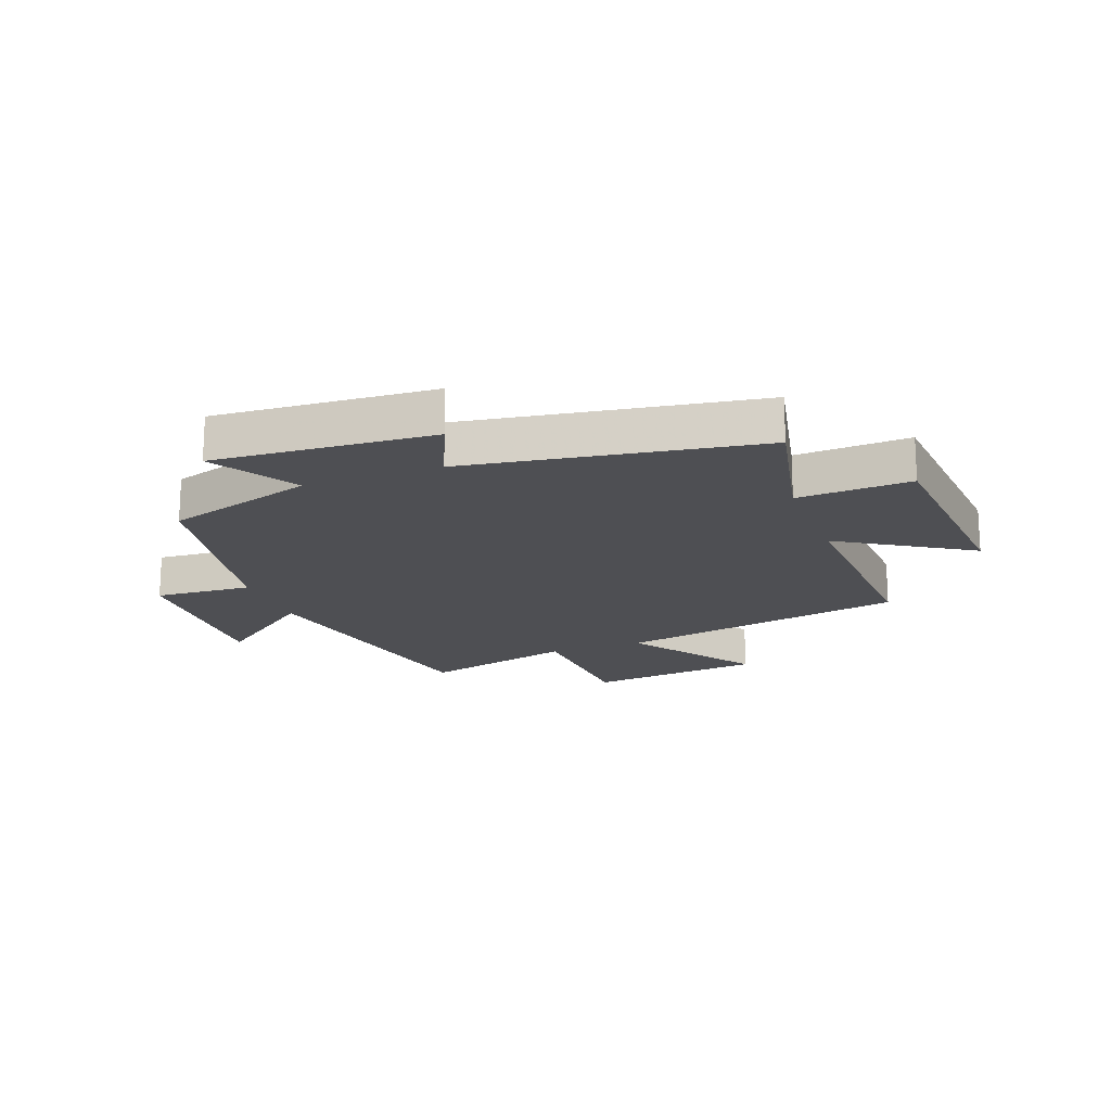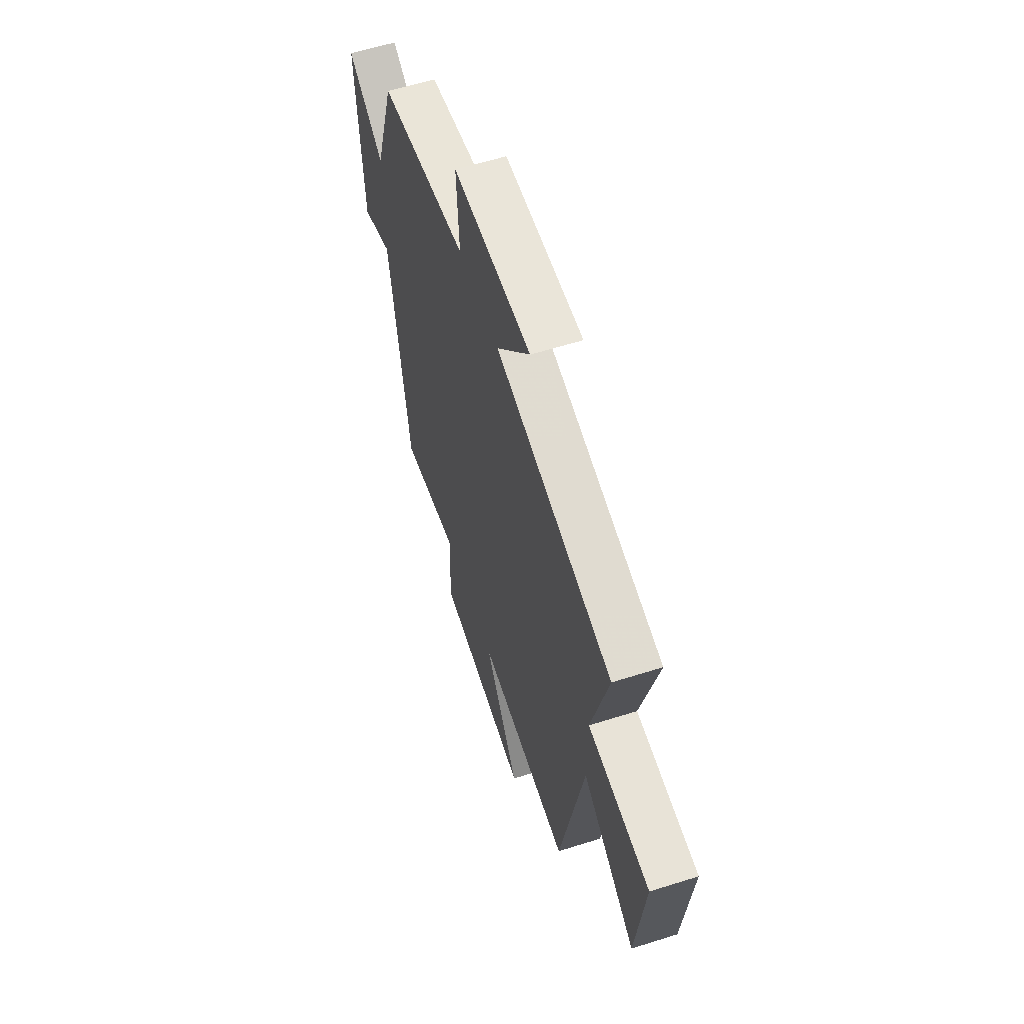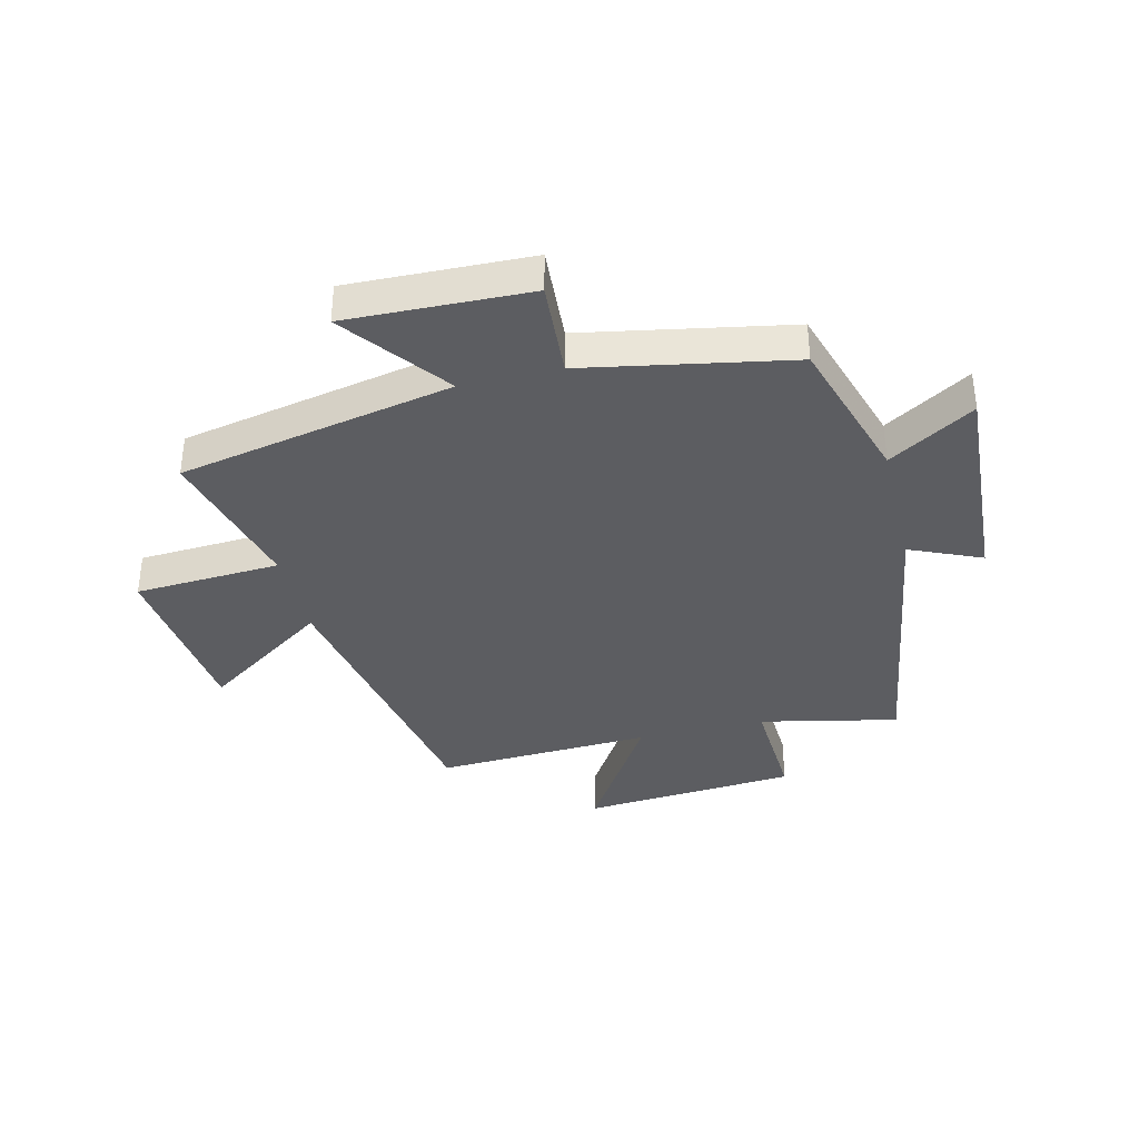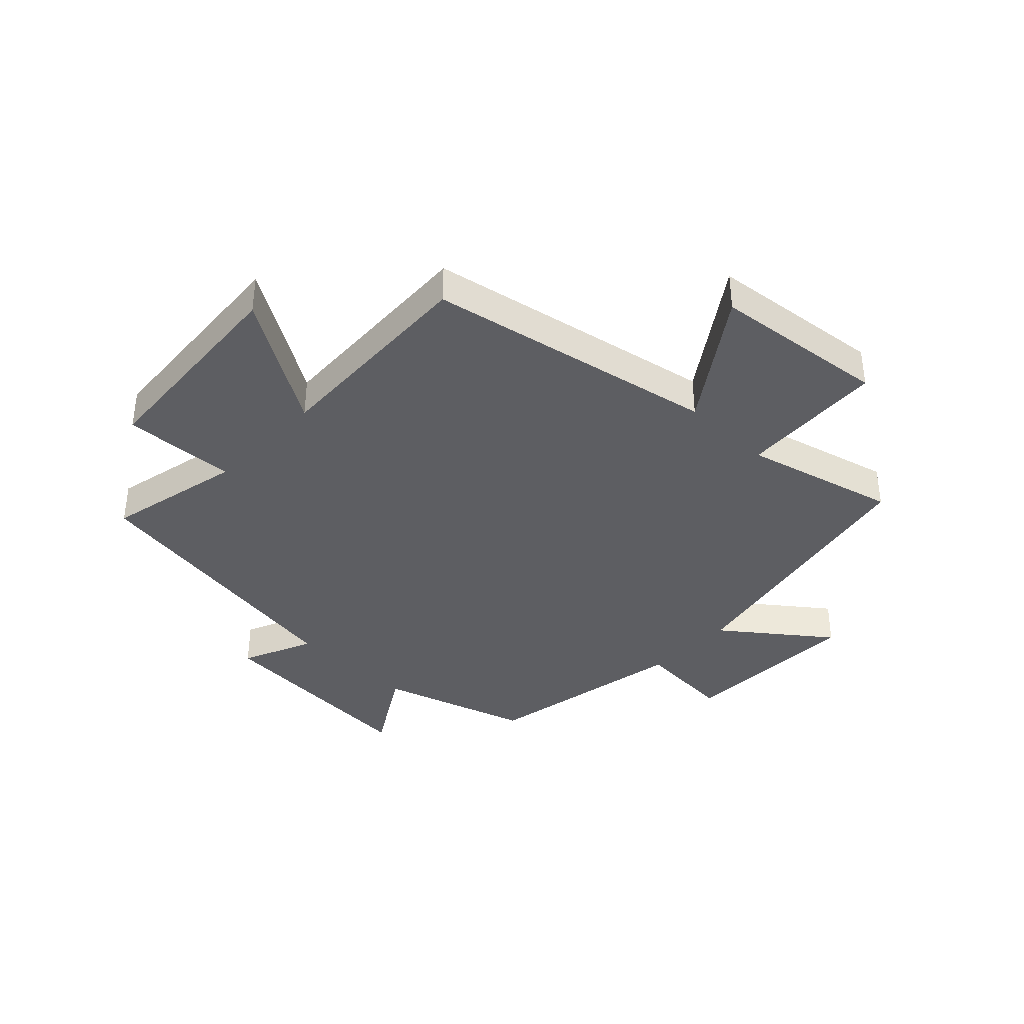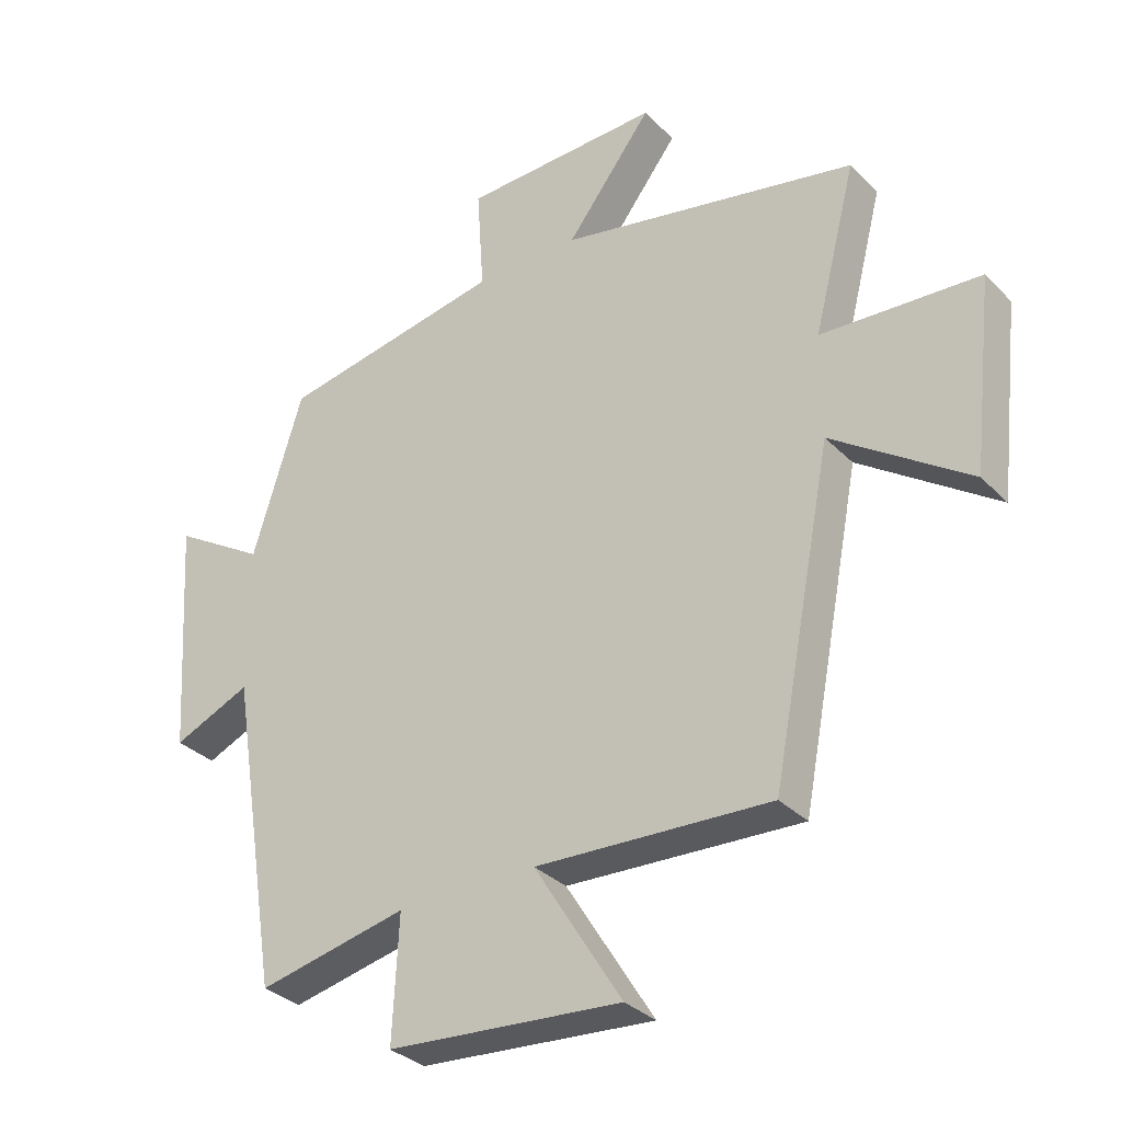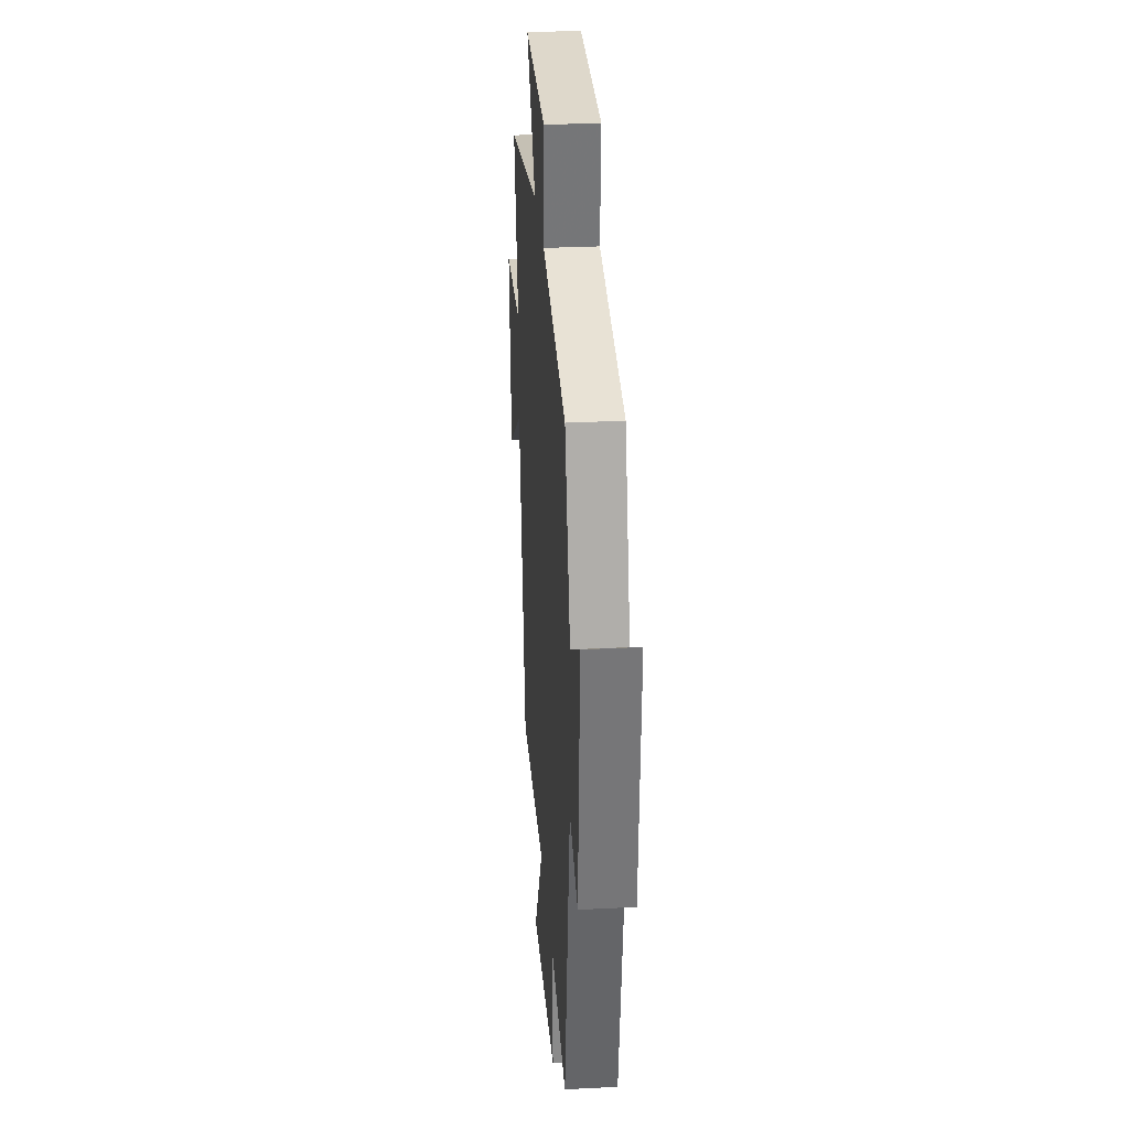
<metadata>
{"format":"obj","ext":"obj","renderer":"f3d","projection":"perspective","resolution":1024,"background":"white","views":[{"elev":-18.1,"azim":110.5,"up":"+Y"},{"elev":59.7,"azim":-108.0,"up":"+Z"},{"elev":-36.9,"azim":13.7,"up":"+Y"},{"elev":-38.3,"azim":-133.9,"up":"+Y"},{"elev":-32.4,"azim":-143.8,"up":"+Z"},{"elev":29.7,"azim":85.7,"up":"+Z"}]}
</metadata>
<code>
v -0.404 0.07 -0.517
v -0.5 0.07 -0.02
v -0.715 0.07 -0.168
v -0.749 0.07 0.132
v -0.5 0.07 0.146
v -0.567 0.07 0.406
v -0.097 0.07 0.5
v -0.232 0.07 0.676
v 0.08 0.07 0.666
v 0.069 0.07 0.5
v 0.421 0.07 0.434
v 0.5 0.07 0.178
v 0.646 0.07 0.267
v 0.622 0.07 -0.107
v 0.5 0.07 -0.054
v 0.421 0.07 -0.551
v 0.186 0.07 -0.5
v 0.196 0.07 -0.694
v -0.172 0.07 -0.722
v -0.034 0.07 -0.5
v -0.404 0 -0.517
v -0.5 0 -0.02
v -0.715 0 -0.168
v -0.749 0 0.132
v -0.5 0 0.146
v -0.567 0 0.406
v -0.097 0 0.5
v -0.232 0 0.676
v 0.08 0 0.666
v 0.069 0 0.5
v 0.421 0 0.434
v 0.5 0 0.178
v 0.646 0 0.267
v 0.622 0 -0.107
v 0.5 0 -0.054
v 0.421 0 -0.551
v 0.186 0 -0.5
v 0.196 0 -0.694
v -0.172 0 -0.722
v -0.034 0 -0.5
f 17 18 19 20
f 15 16 17
f 15 17 20
f 12 13 14 15
f 10 11 12 15
f 10 15 20 1
f 7 8 9 10
f 5 6 7 10
f 2 3 4 5
f 1 2 5 10
f 40 39 38 37
f 37 36 35
f 40 37 35
f 35 34 33 32
f 35 32 31 30
f 21 40 35 30
f 30 29 28 27
f 30 27 26 25
f 25 24 23 22
f 30 25 22 21
f 1 21 22 2
f 2 22 23 3
f 3 23 24 4
f 4 24 25 5
f 5 25 26 6
f 6 26 27 7
f 7 27 28 8
f 8 28 29 9
f 9 29 30 10
f 10 30 31 11
f 11 31 32 12
f 12 32 33 13
f 13 33 34 14
f 14 34 35 15
f 15 35 36 16
f 16 36 37 17
f 17 37 38 18
f 18 38 39 19
f 19 39 40 20
f 20 40 21 1

</code>
